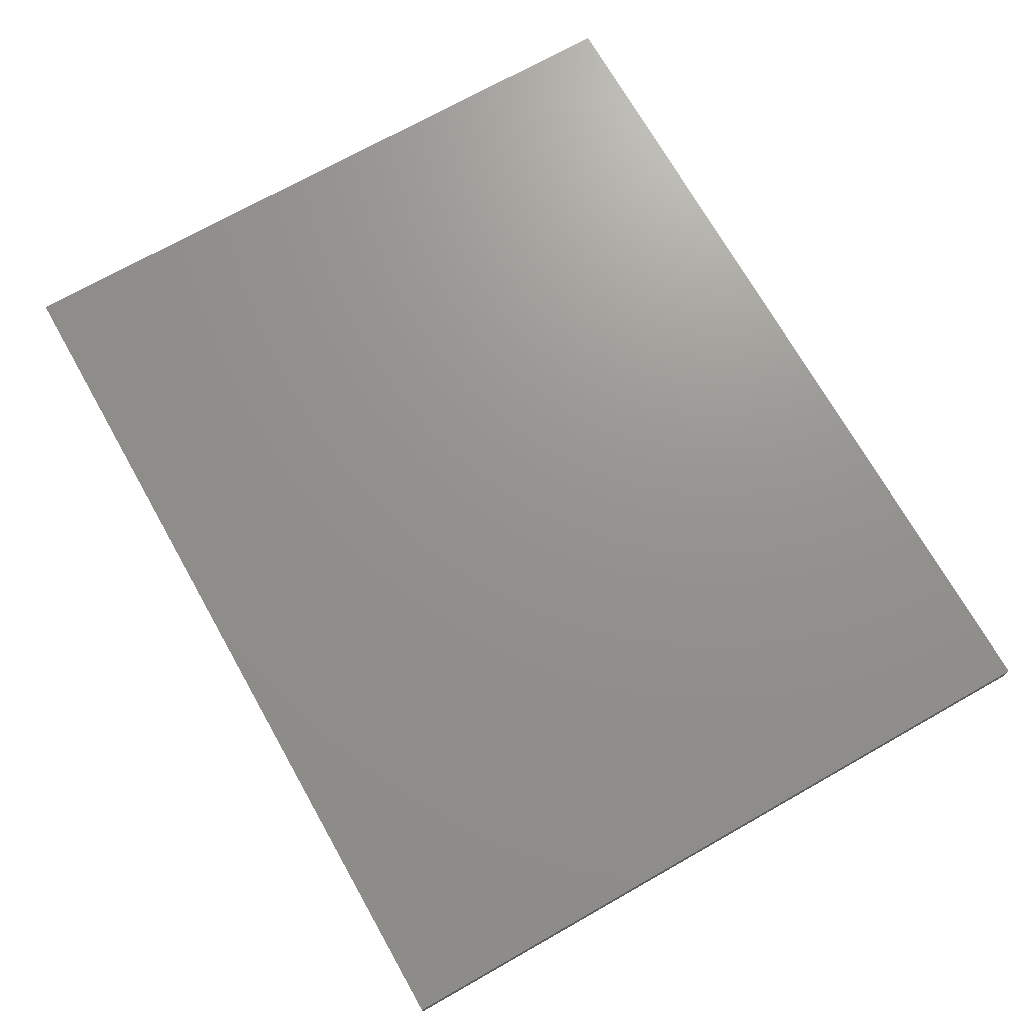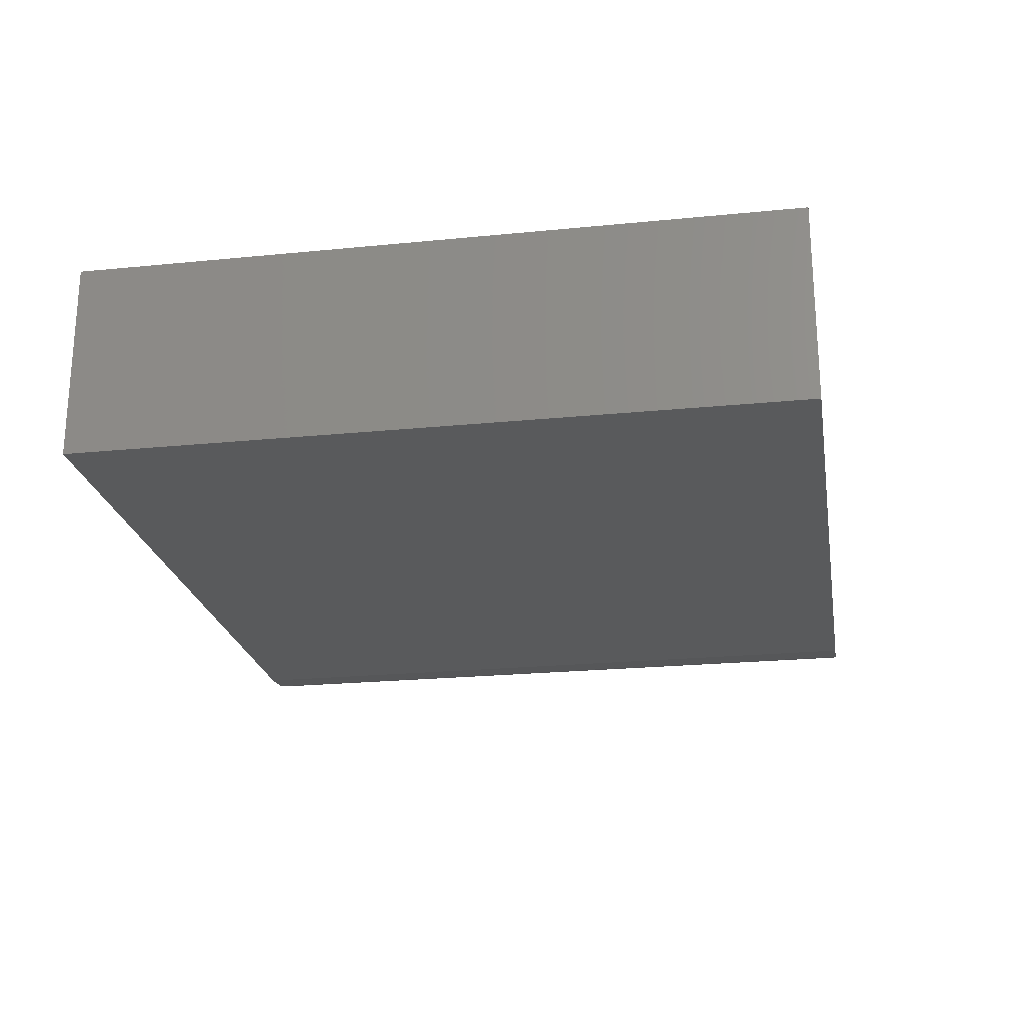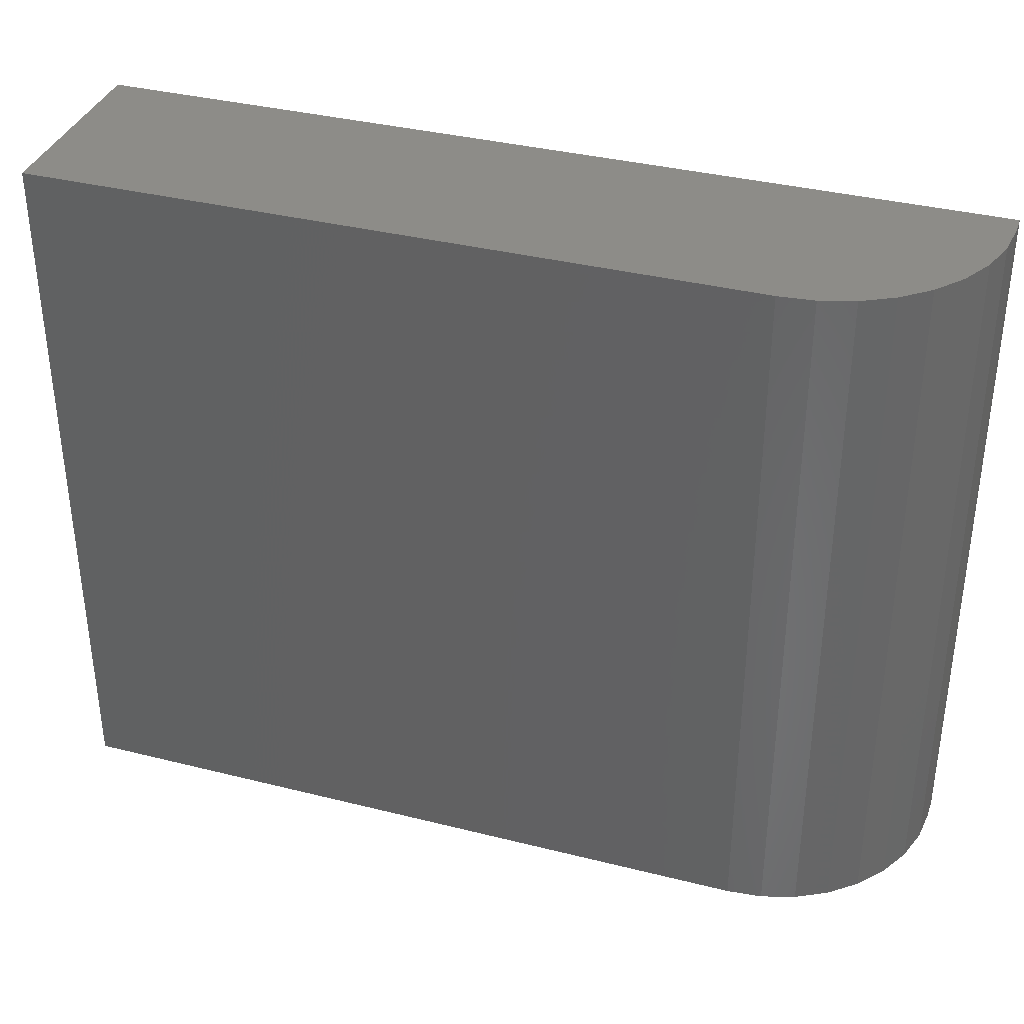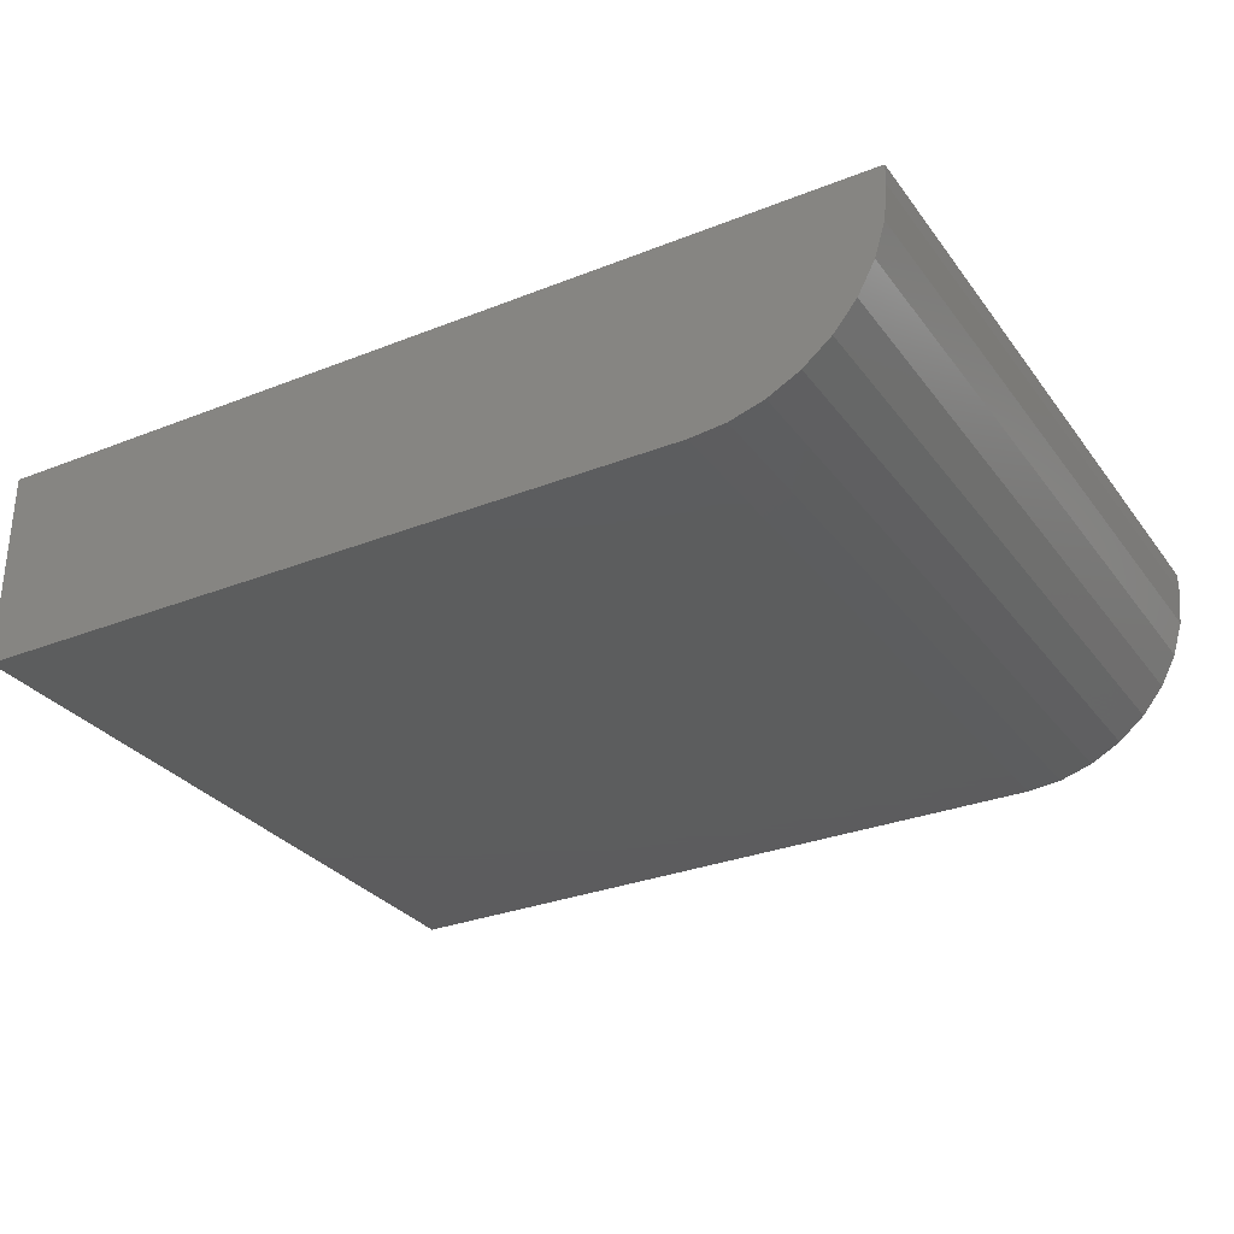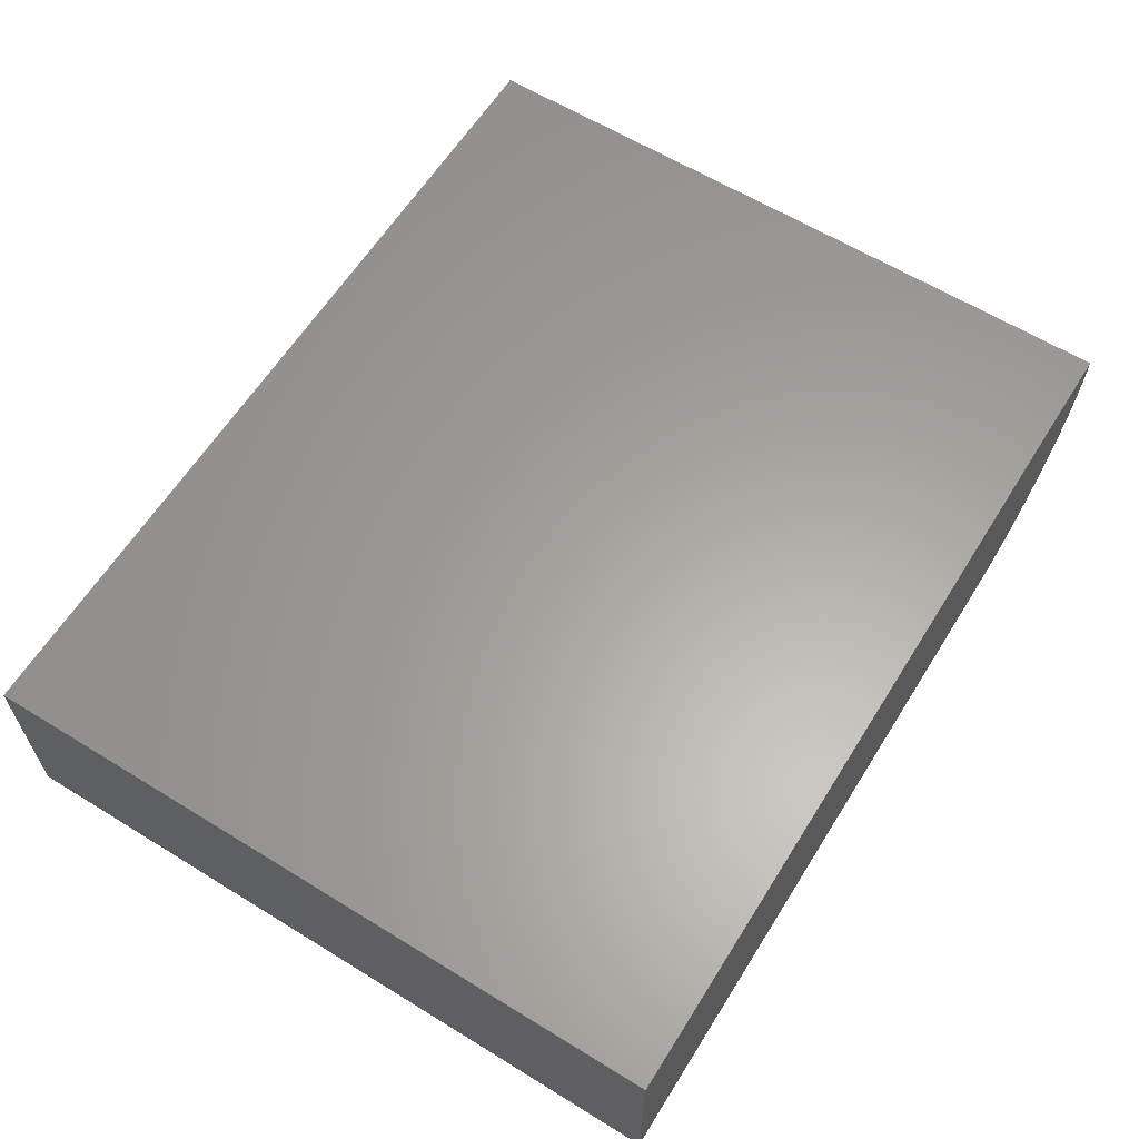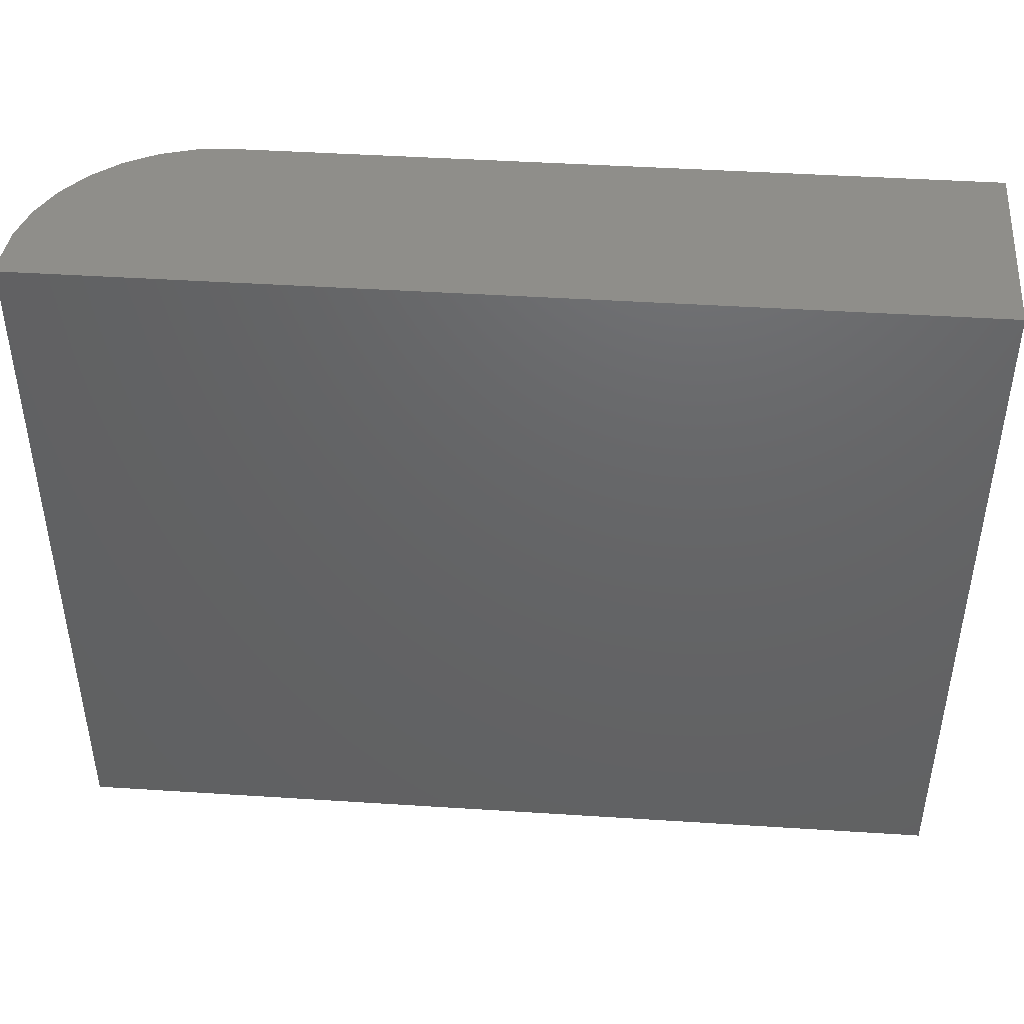
<metadata>
{"format":"stl","ext":"stl","renderer":"f3d","projection":"perspective","resolution":1024,"background":"white","views":[{"elev":71.4,"azim":60.5,"up":"+Y"},{"elev":-22.7,"azim":-80.3,"up":"+Y"},{"elev":36.2,"azim":18.2,"up":"+Z"},{"elev":-30.2,"azim":29.9,"up":"+Y"},{"elev":61.8,"azim":-58.0,"up":"+Y"},{"elev":44.2,"azim":-175.7,"up":"+Z"}]}
</metadata>
<code>
# stl→obj: 24 verts, 44 faces
v -0.75 -0.1562 -0.6719
v -0.1875 -0.1562 -0.6719
v -0.75 -0.1562 -0.1094
v -0.1875 -0.1562 -0.1094
v -0.1601 -0.1535 -0.1094
v -0.1337 -0.1455 -0.1094
v -0.1094 -0.1326 -0.1094
v -0.08806 -0.1151 -0.1094
v -0.07057 -0.09375 -0.1094
v -0.05758 -0.06944 -0.1094
v -0.04958 -0.04306 -0.1094
v -0.04688 -0.01562 -0.1094
v -0.04688 1.405e-16 -0.1094
v -0.75 6.245e-17 -0.1094
v -0.04688 -0.01562 -0.6719
v -0.04688 7.806e-17 -0.6719
v -0.04958 -0.04306 -0.6719
v -0.05758 -0.06944 -0.6719
v -0.07057 -0.09375 -0.6719
v -0.08806 -0.1151 -0.6719
v -0.1094 -0.1326 -0.6719
v -0.1337 -0.1455 -0.6719
v -0.1601 -0.1535 -0.6719
v -0.75 0 -0.6719
f 1 2 3
f 3 2 4
f 4 5 6
f 4 6 7
f 4 7 8
f 4 8 9
f 4 9 10
f 4 10 11
f 4 11 12
f 4 12 13
f 4 13 14
f 4 14 3
f 15 16 12
f 12 16 13
f 16 15 17
f 16 17 18
f 16 18 19
f 16 19 20
f 16 20 21
f 16 21 22
f 16 22 23
f 16 23 2
f 16 2 1
f 16 1 24
f 15 12 17
f 17 12 11
f 17 11 18
f 18 11 10
f 18 10 19
f 19 10 9
f 19 9 20
f 20 9 8
f 20 8 21
f 21 8 7
f 21 7 22
f 22 7 6
f 22 6 23
f 23 6 5
f 23 5 2
f 2 5 4
f 24 14 16
f 16 14 13
f 3 14 1
f 1 14 24

</code>
